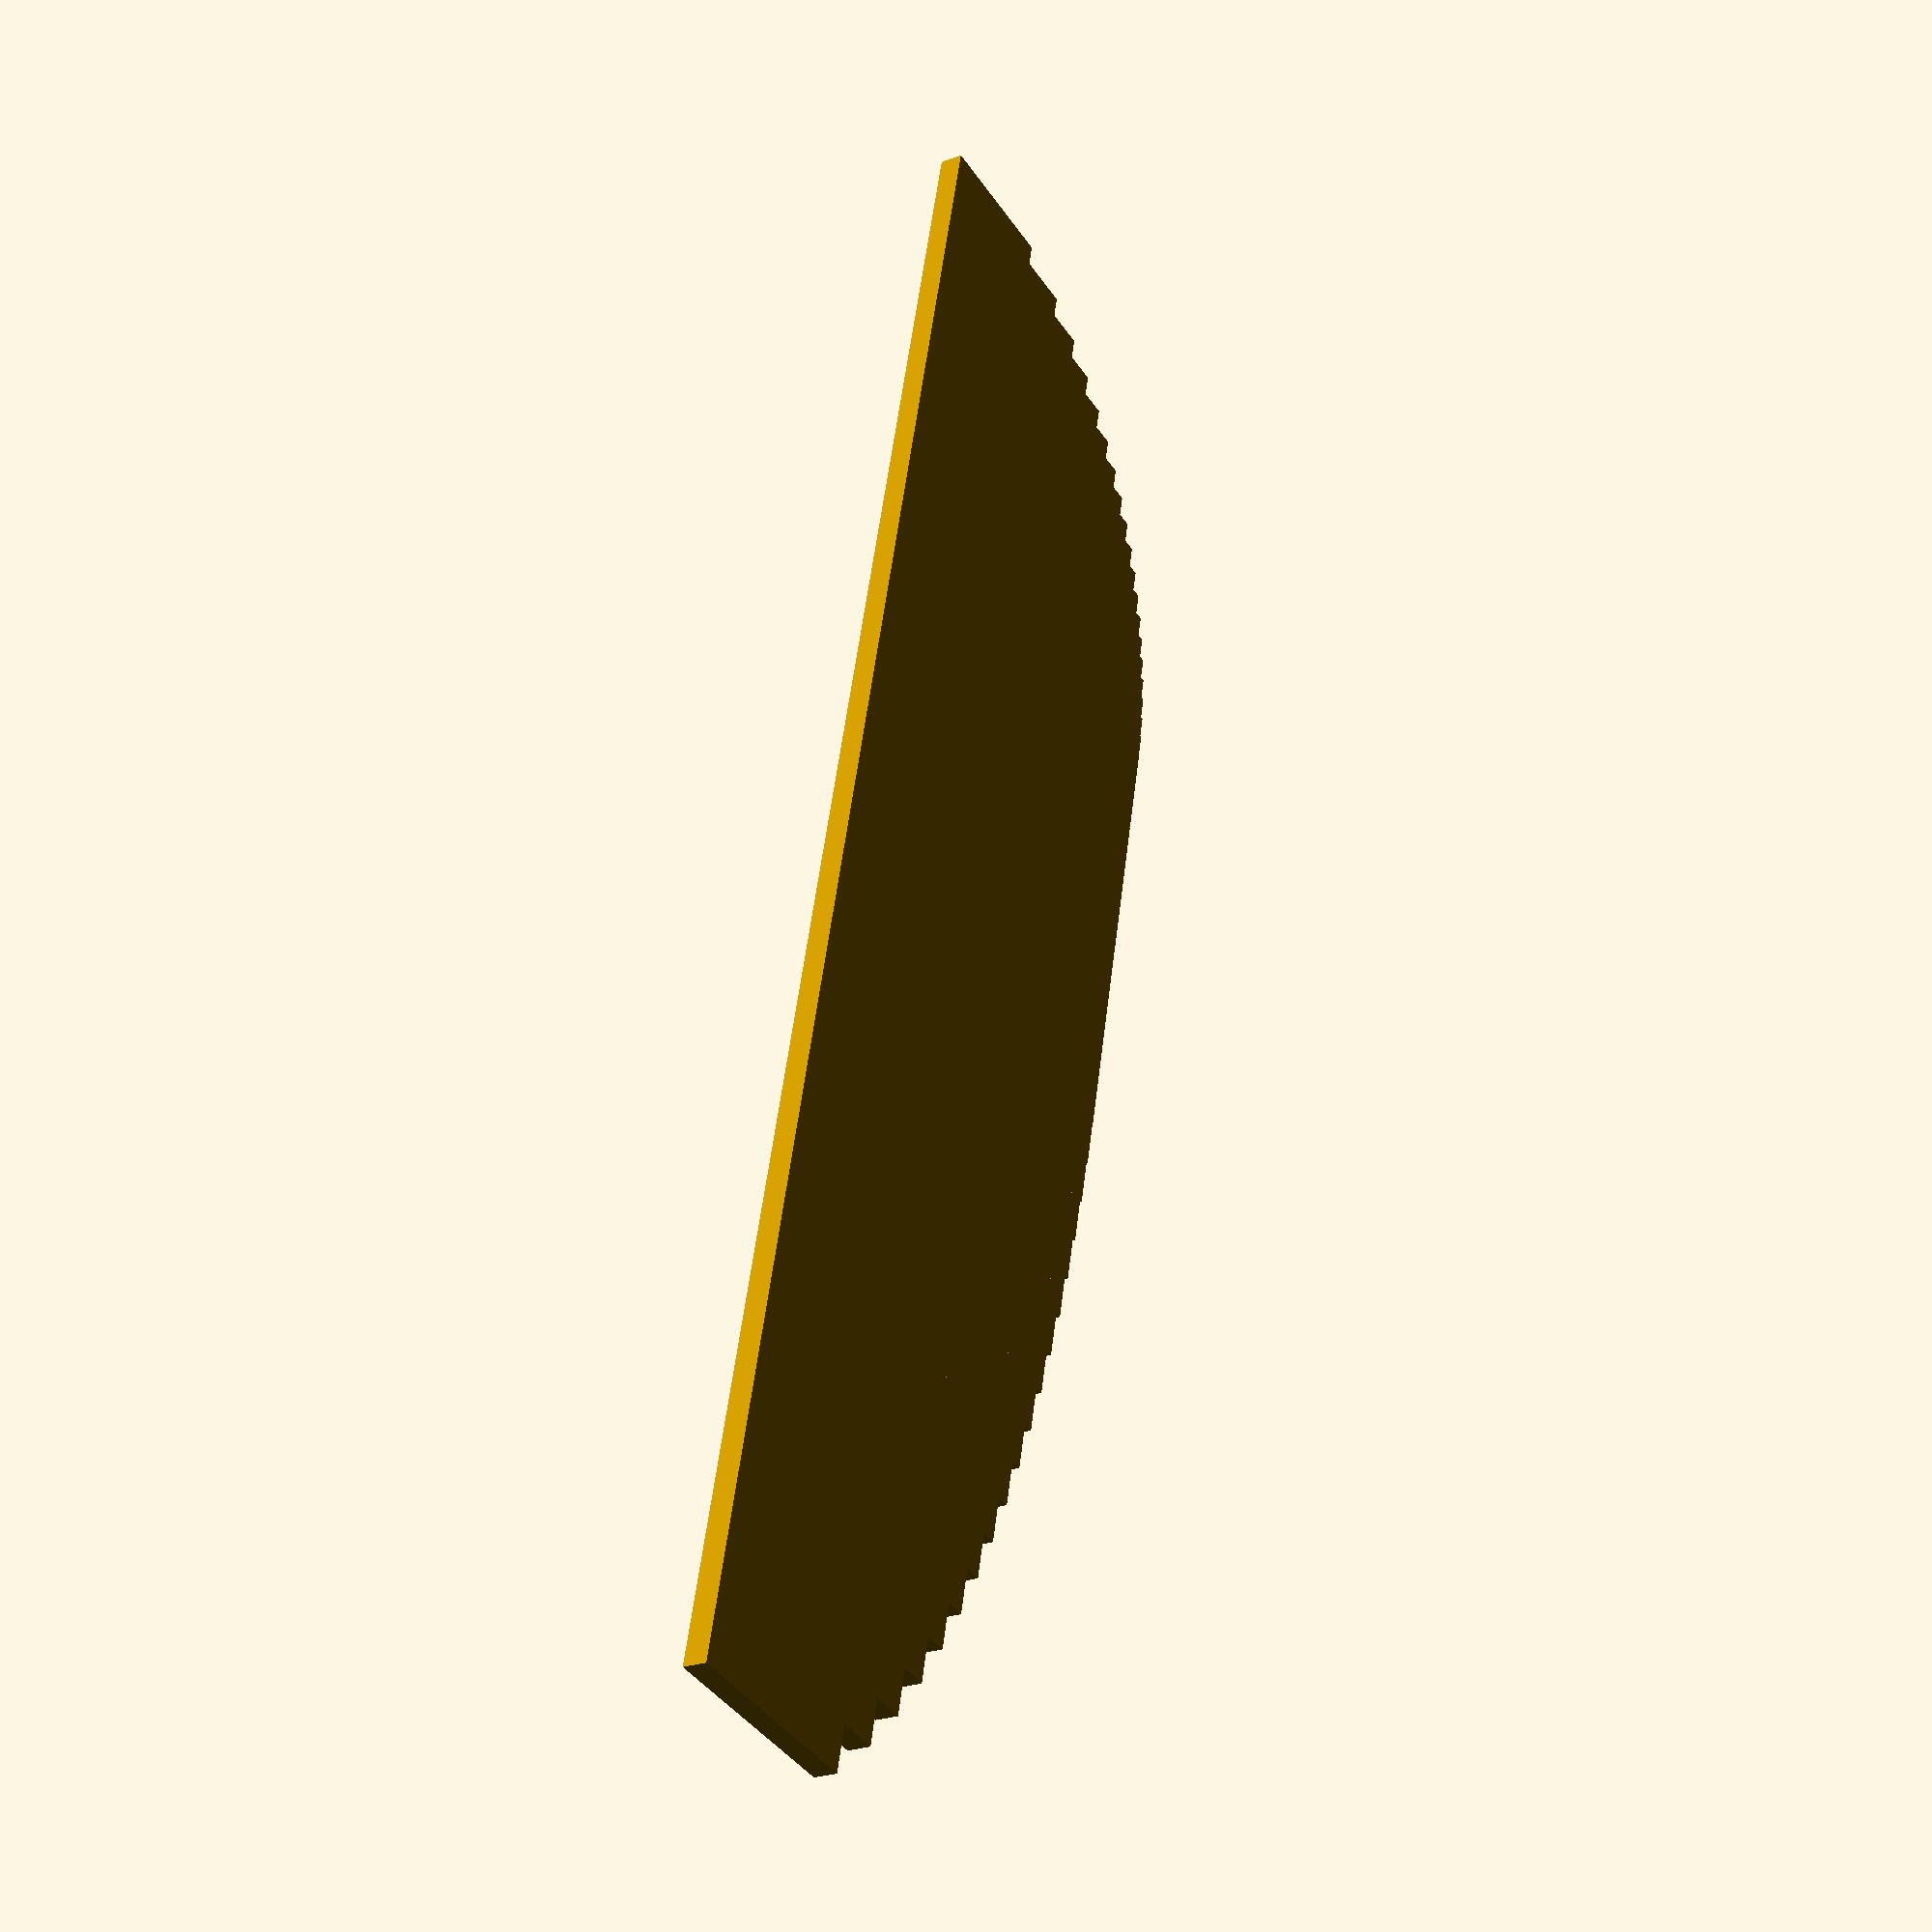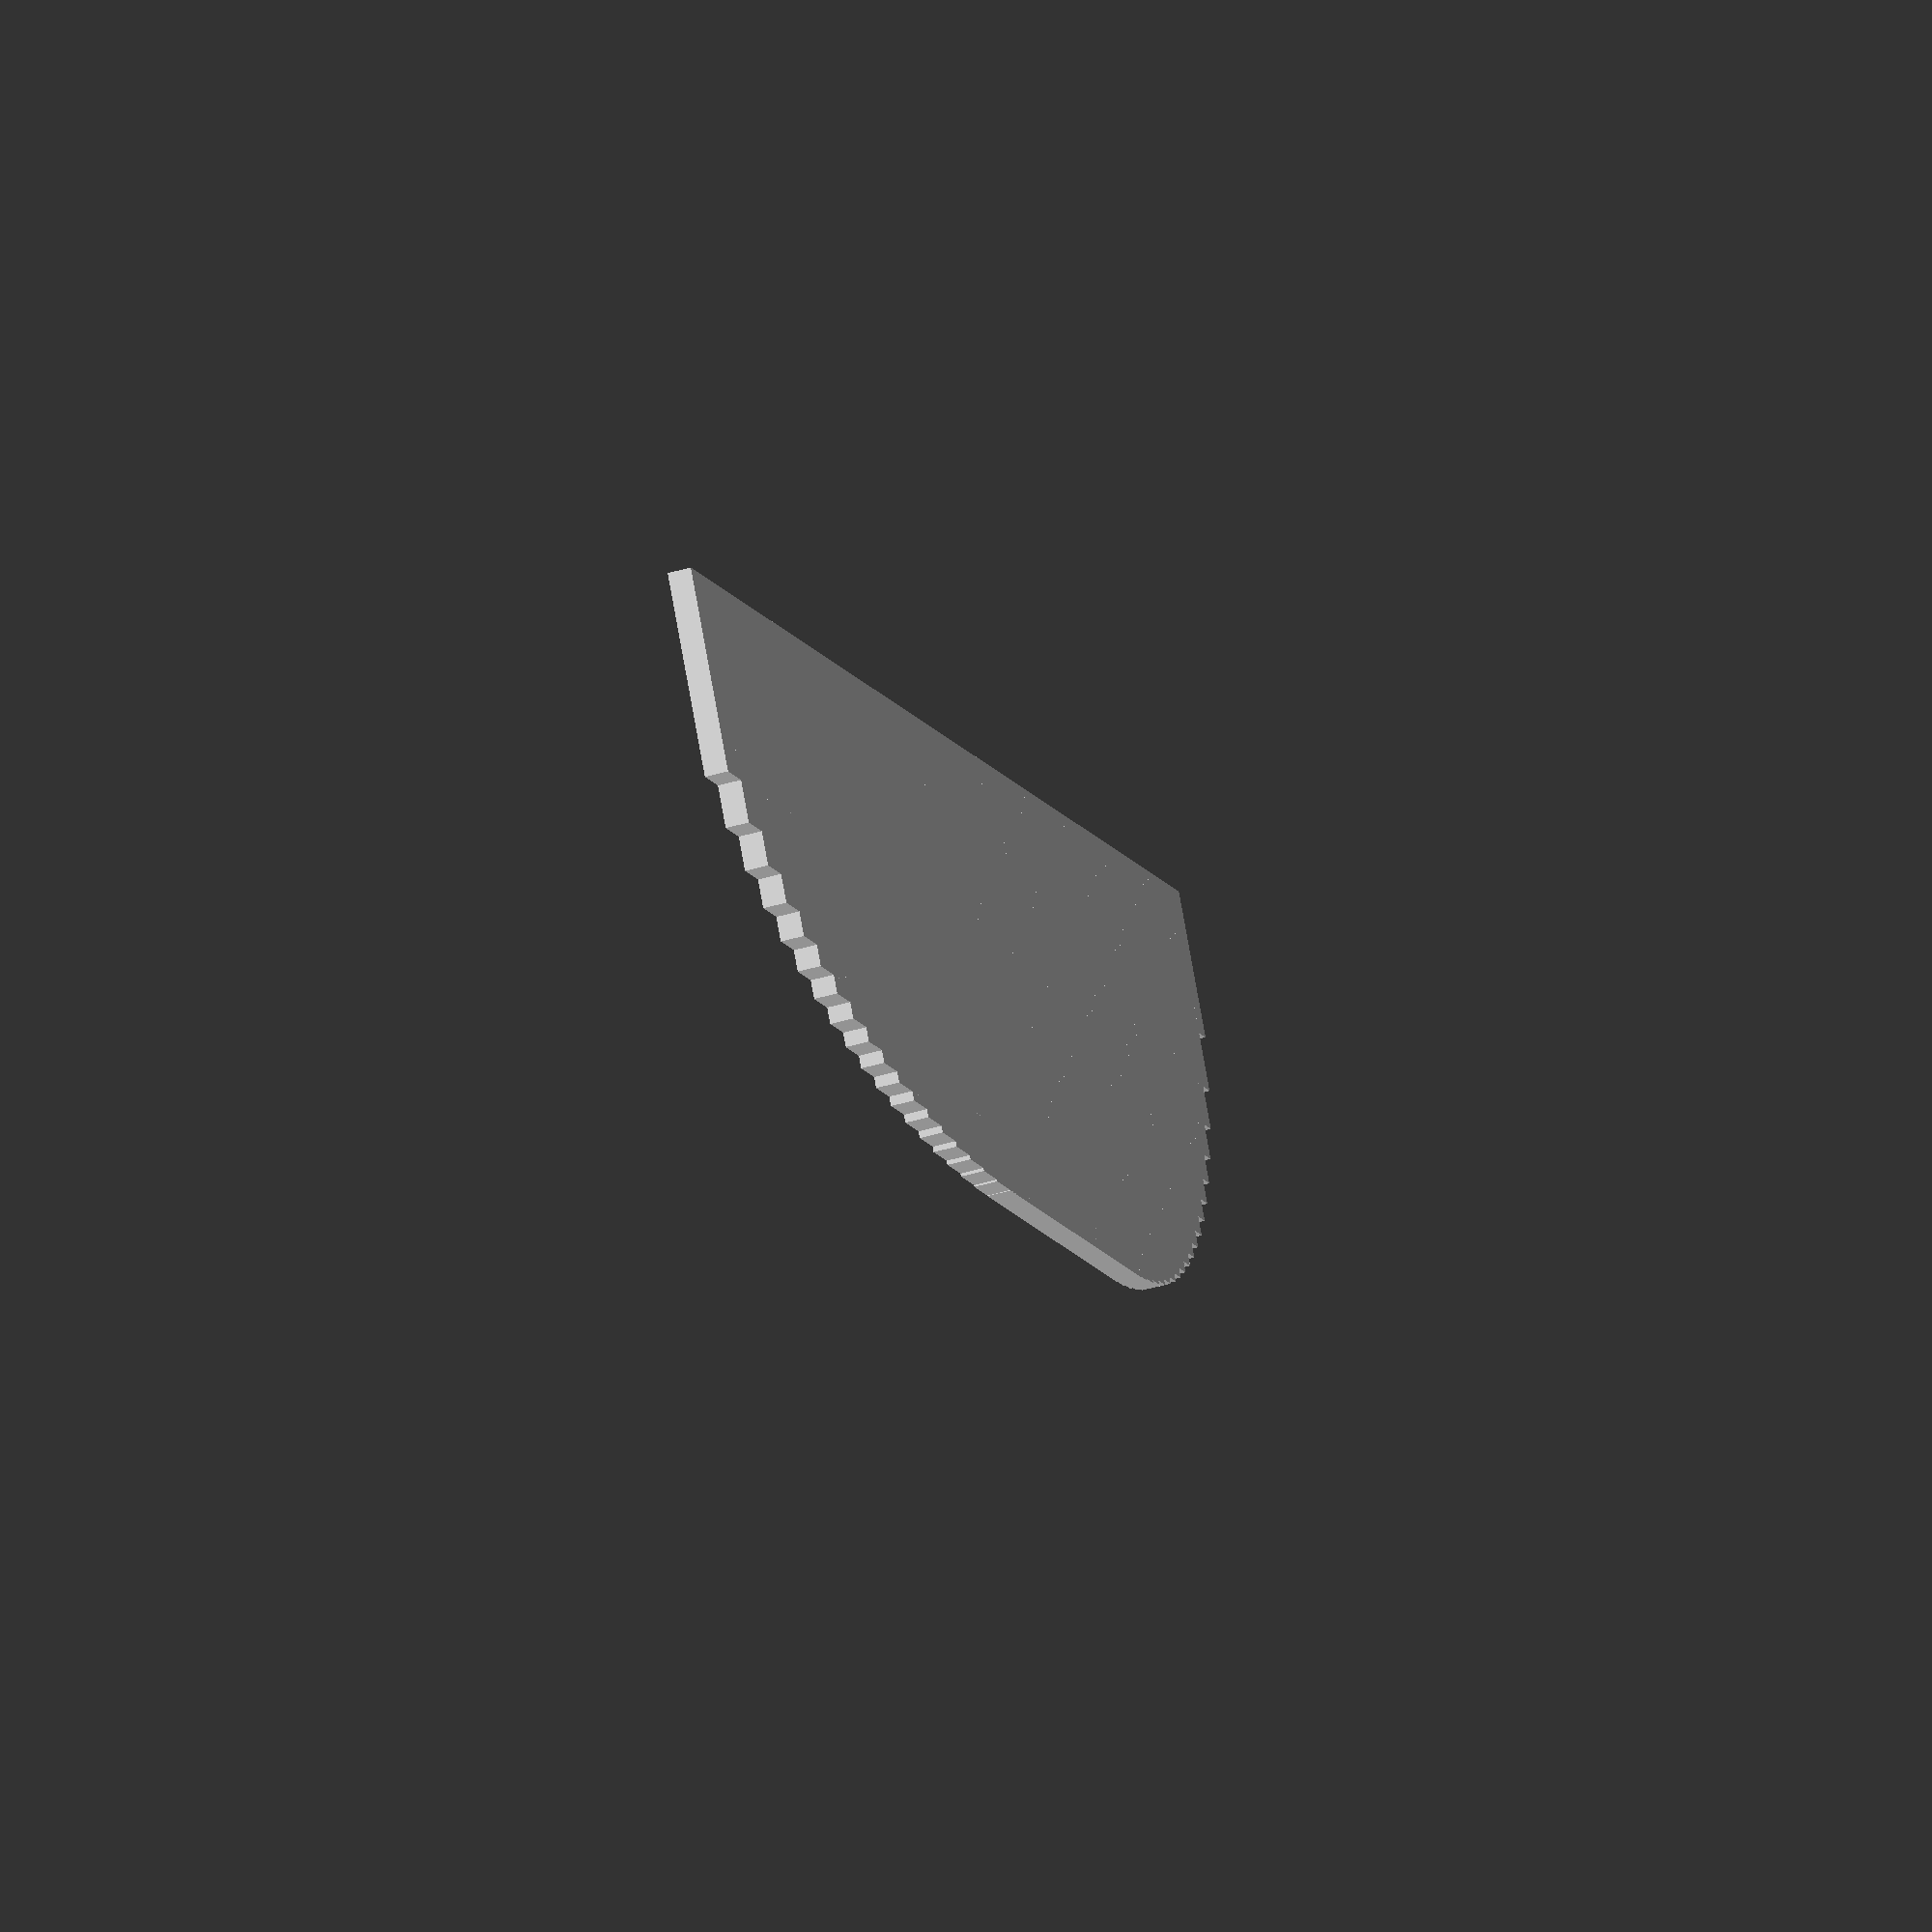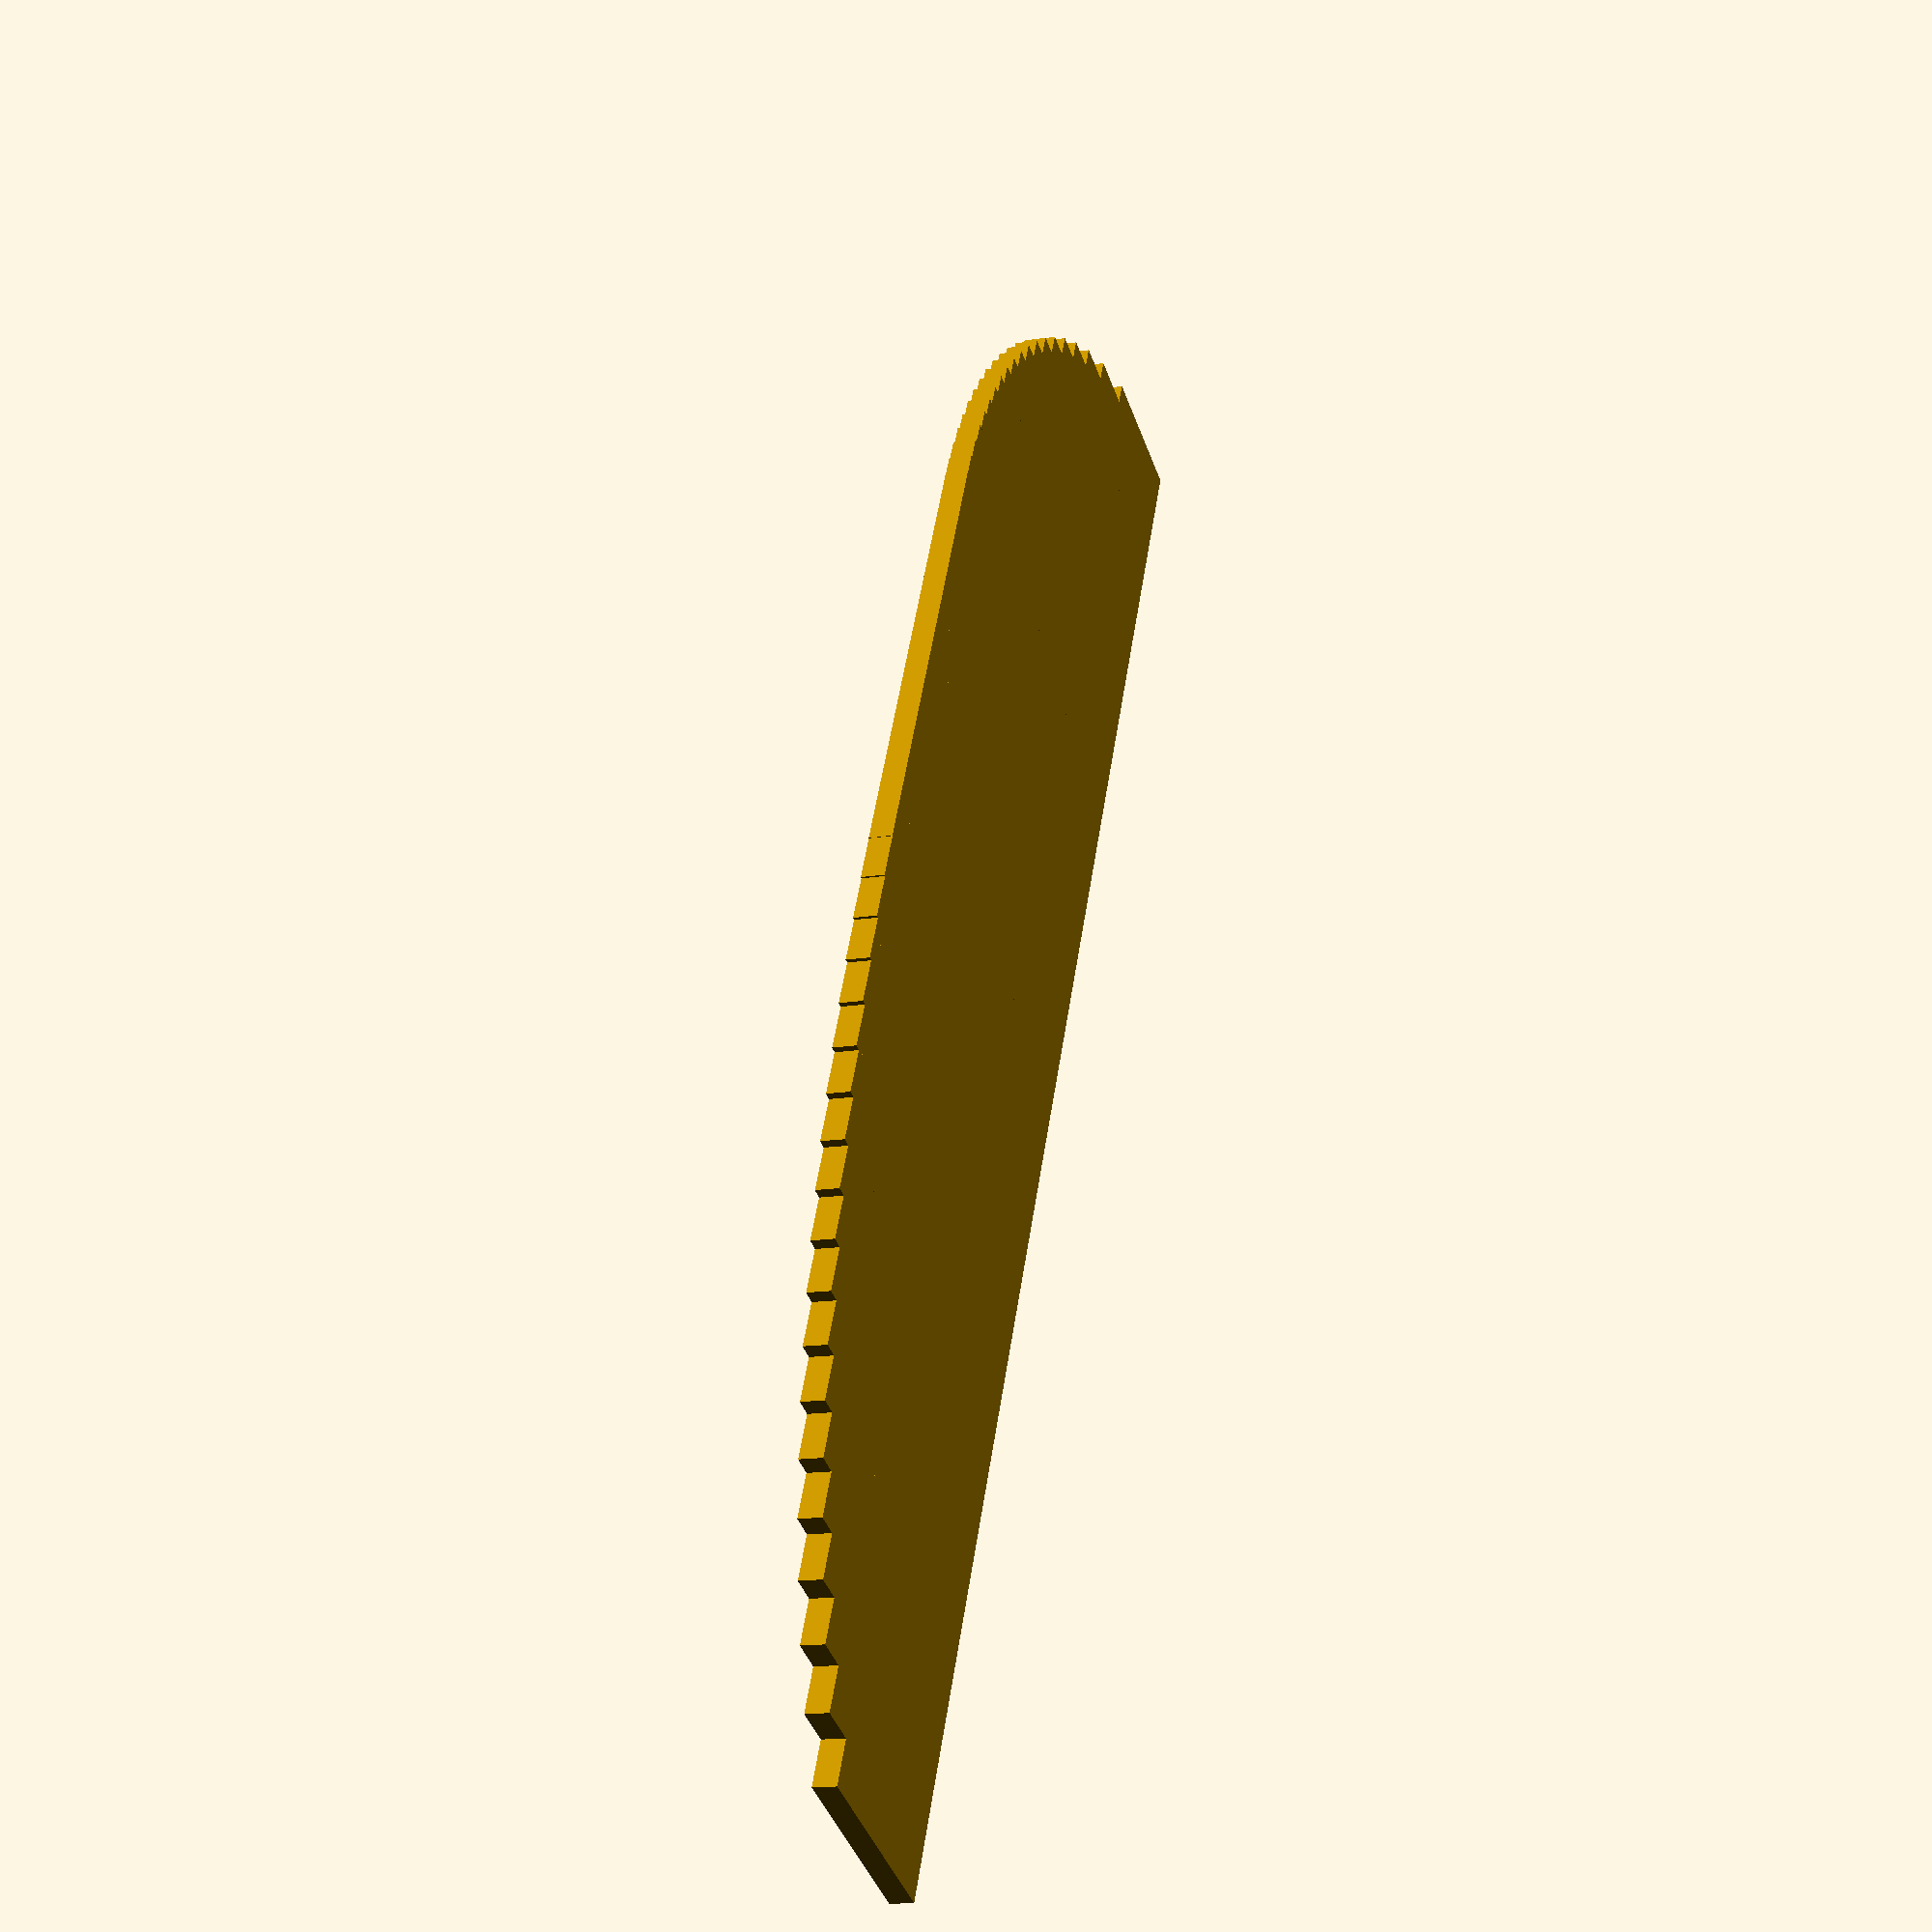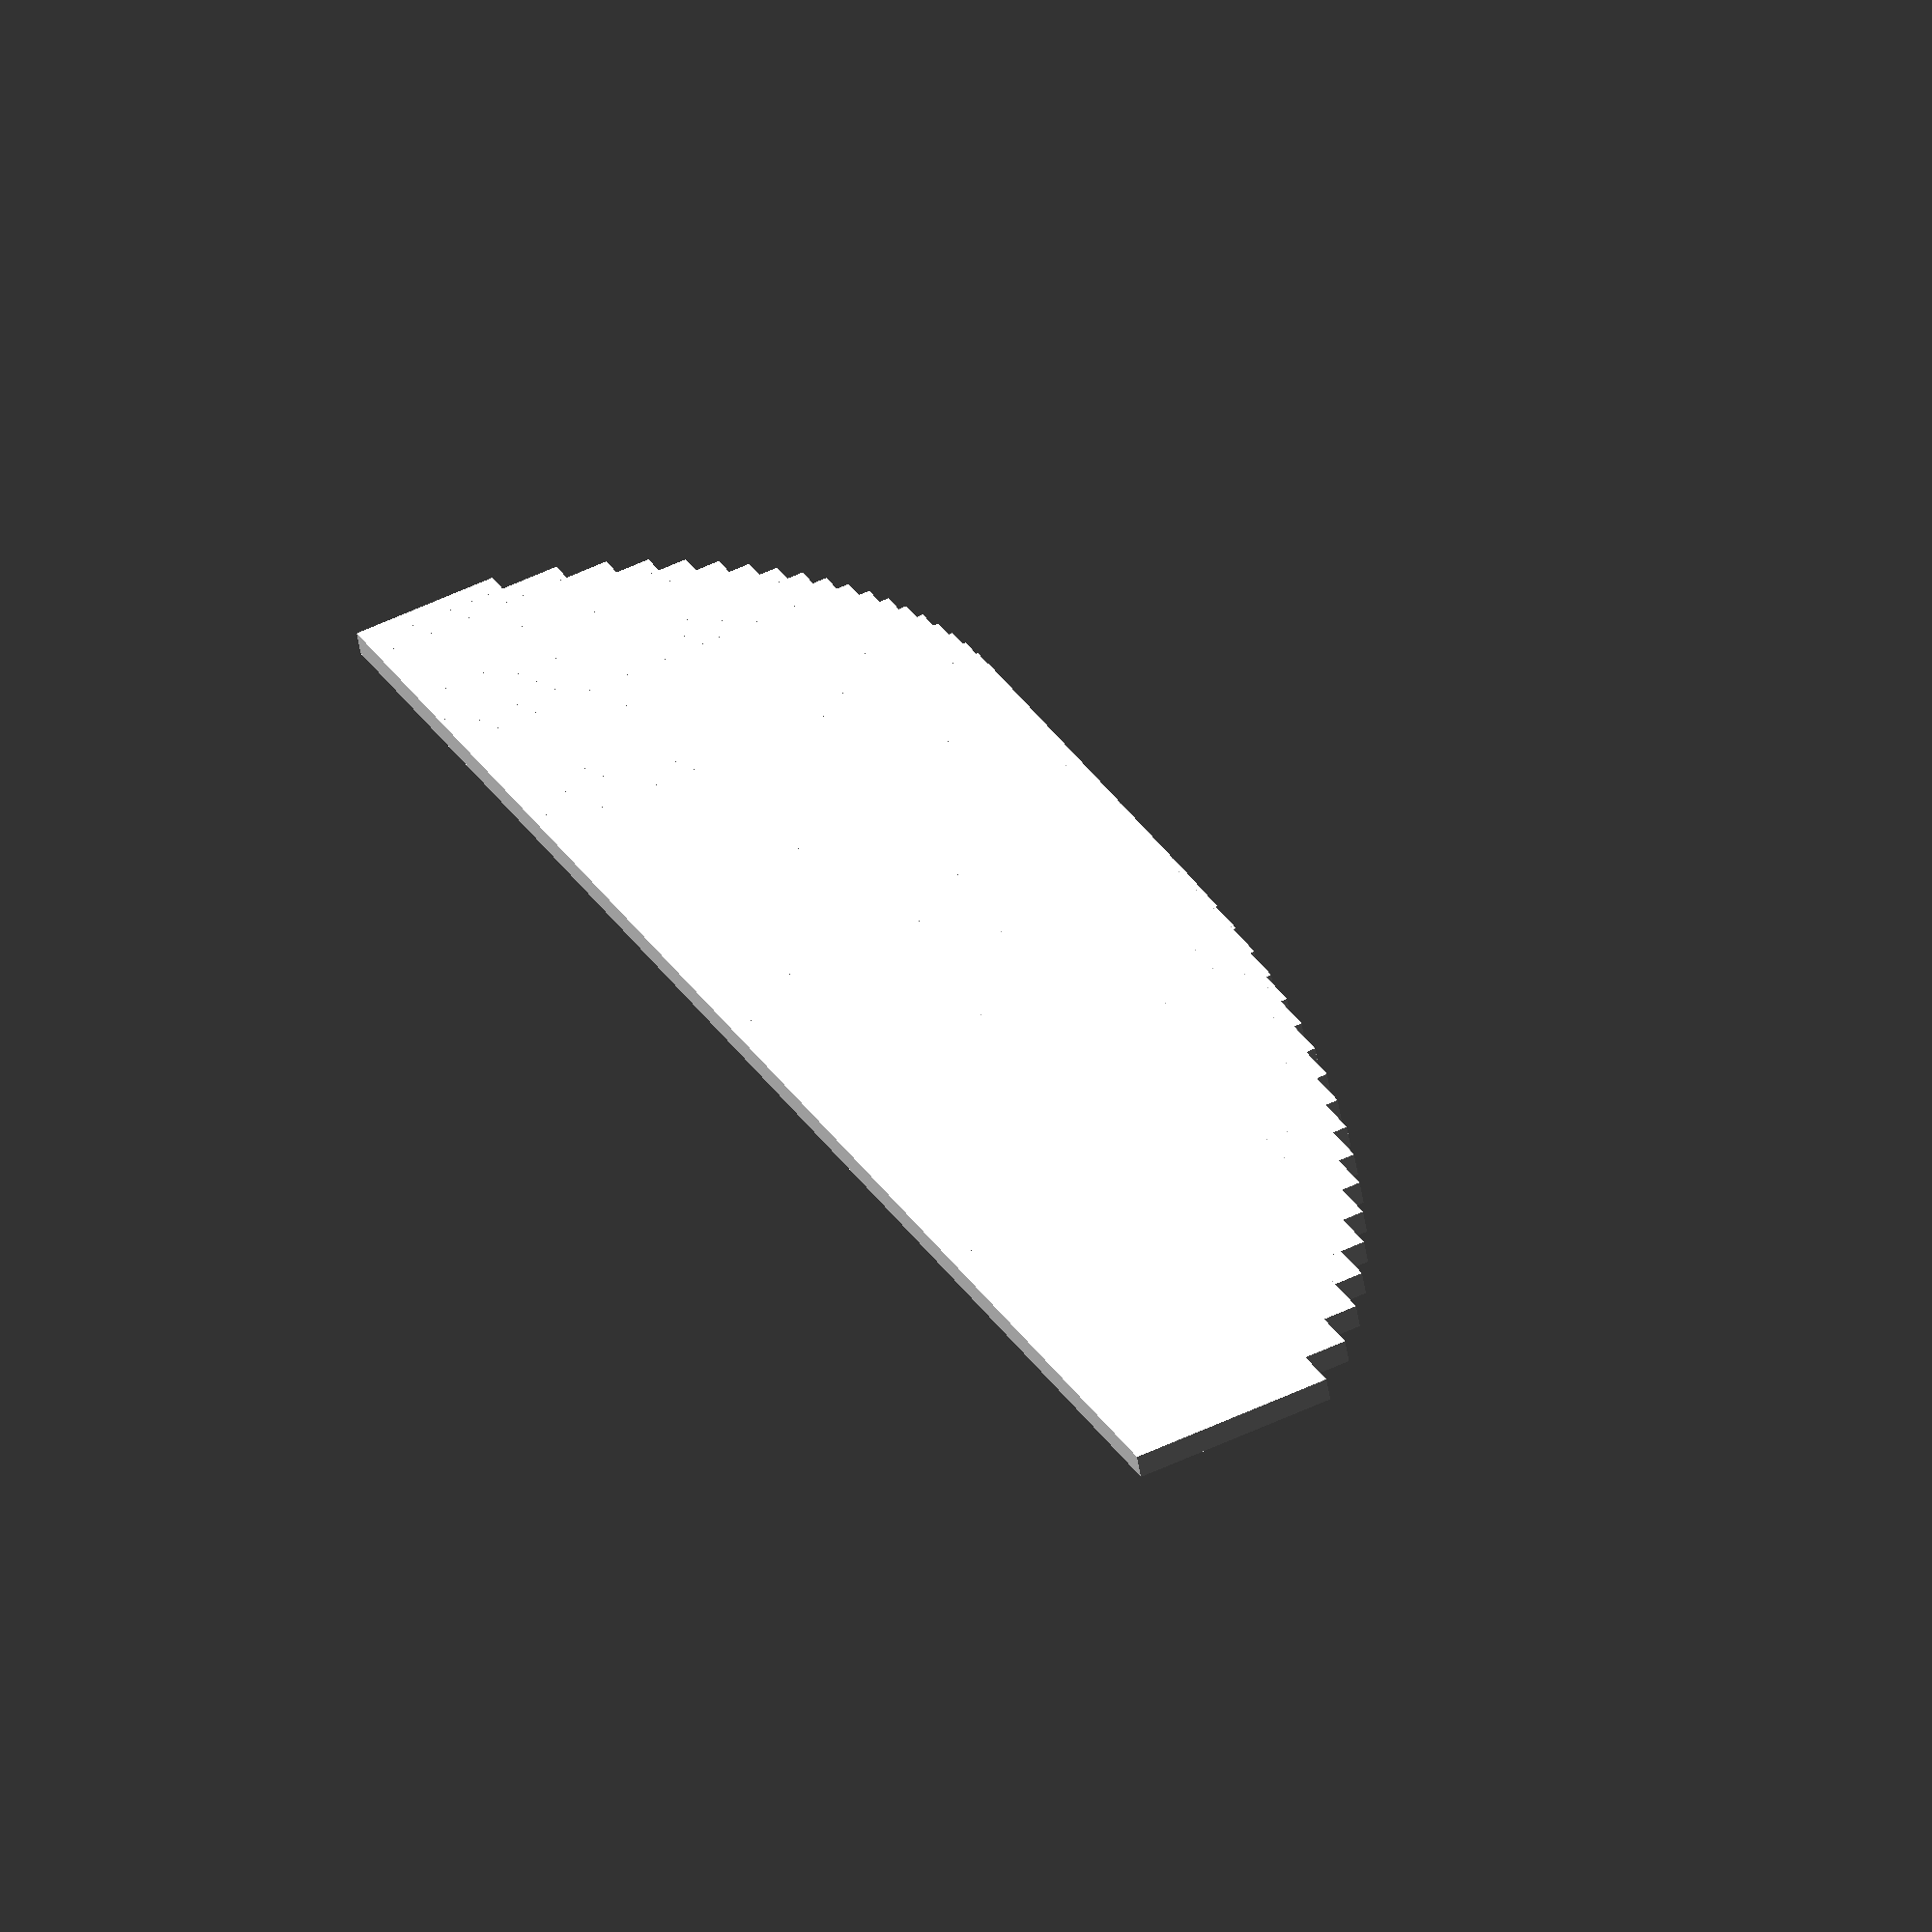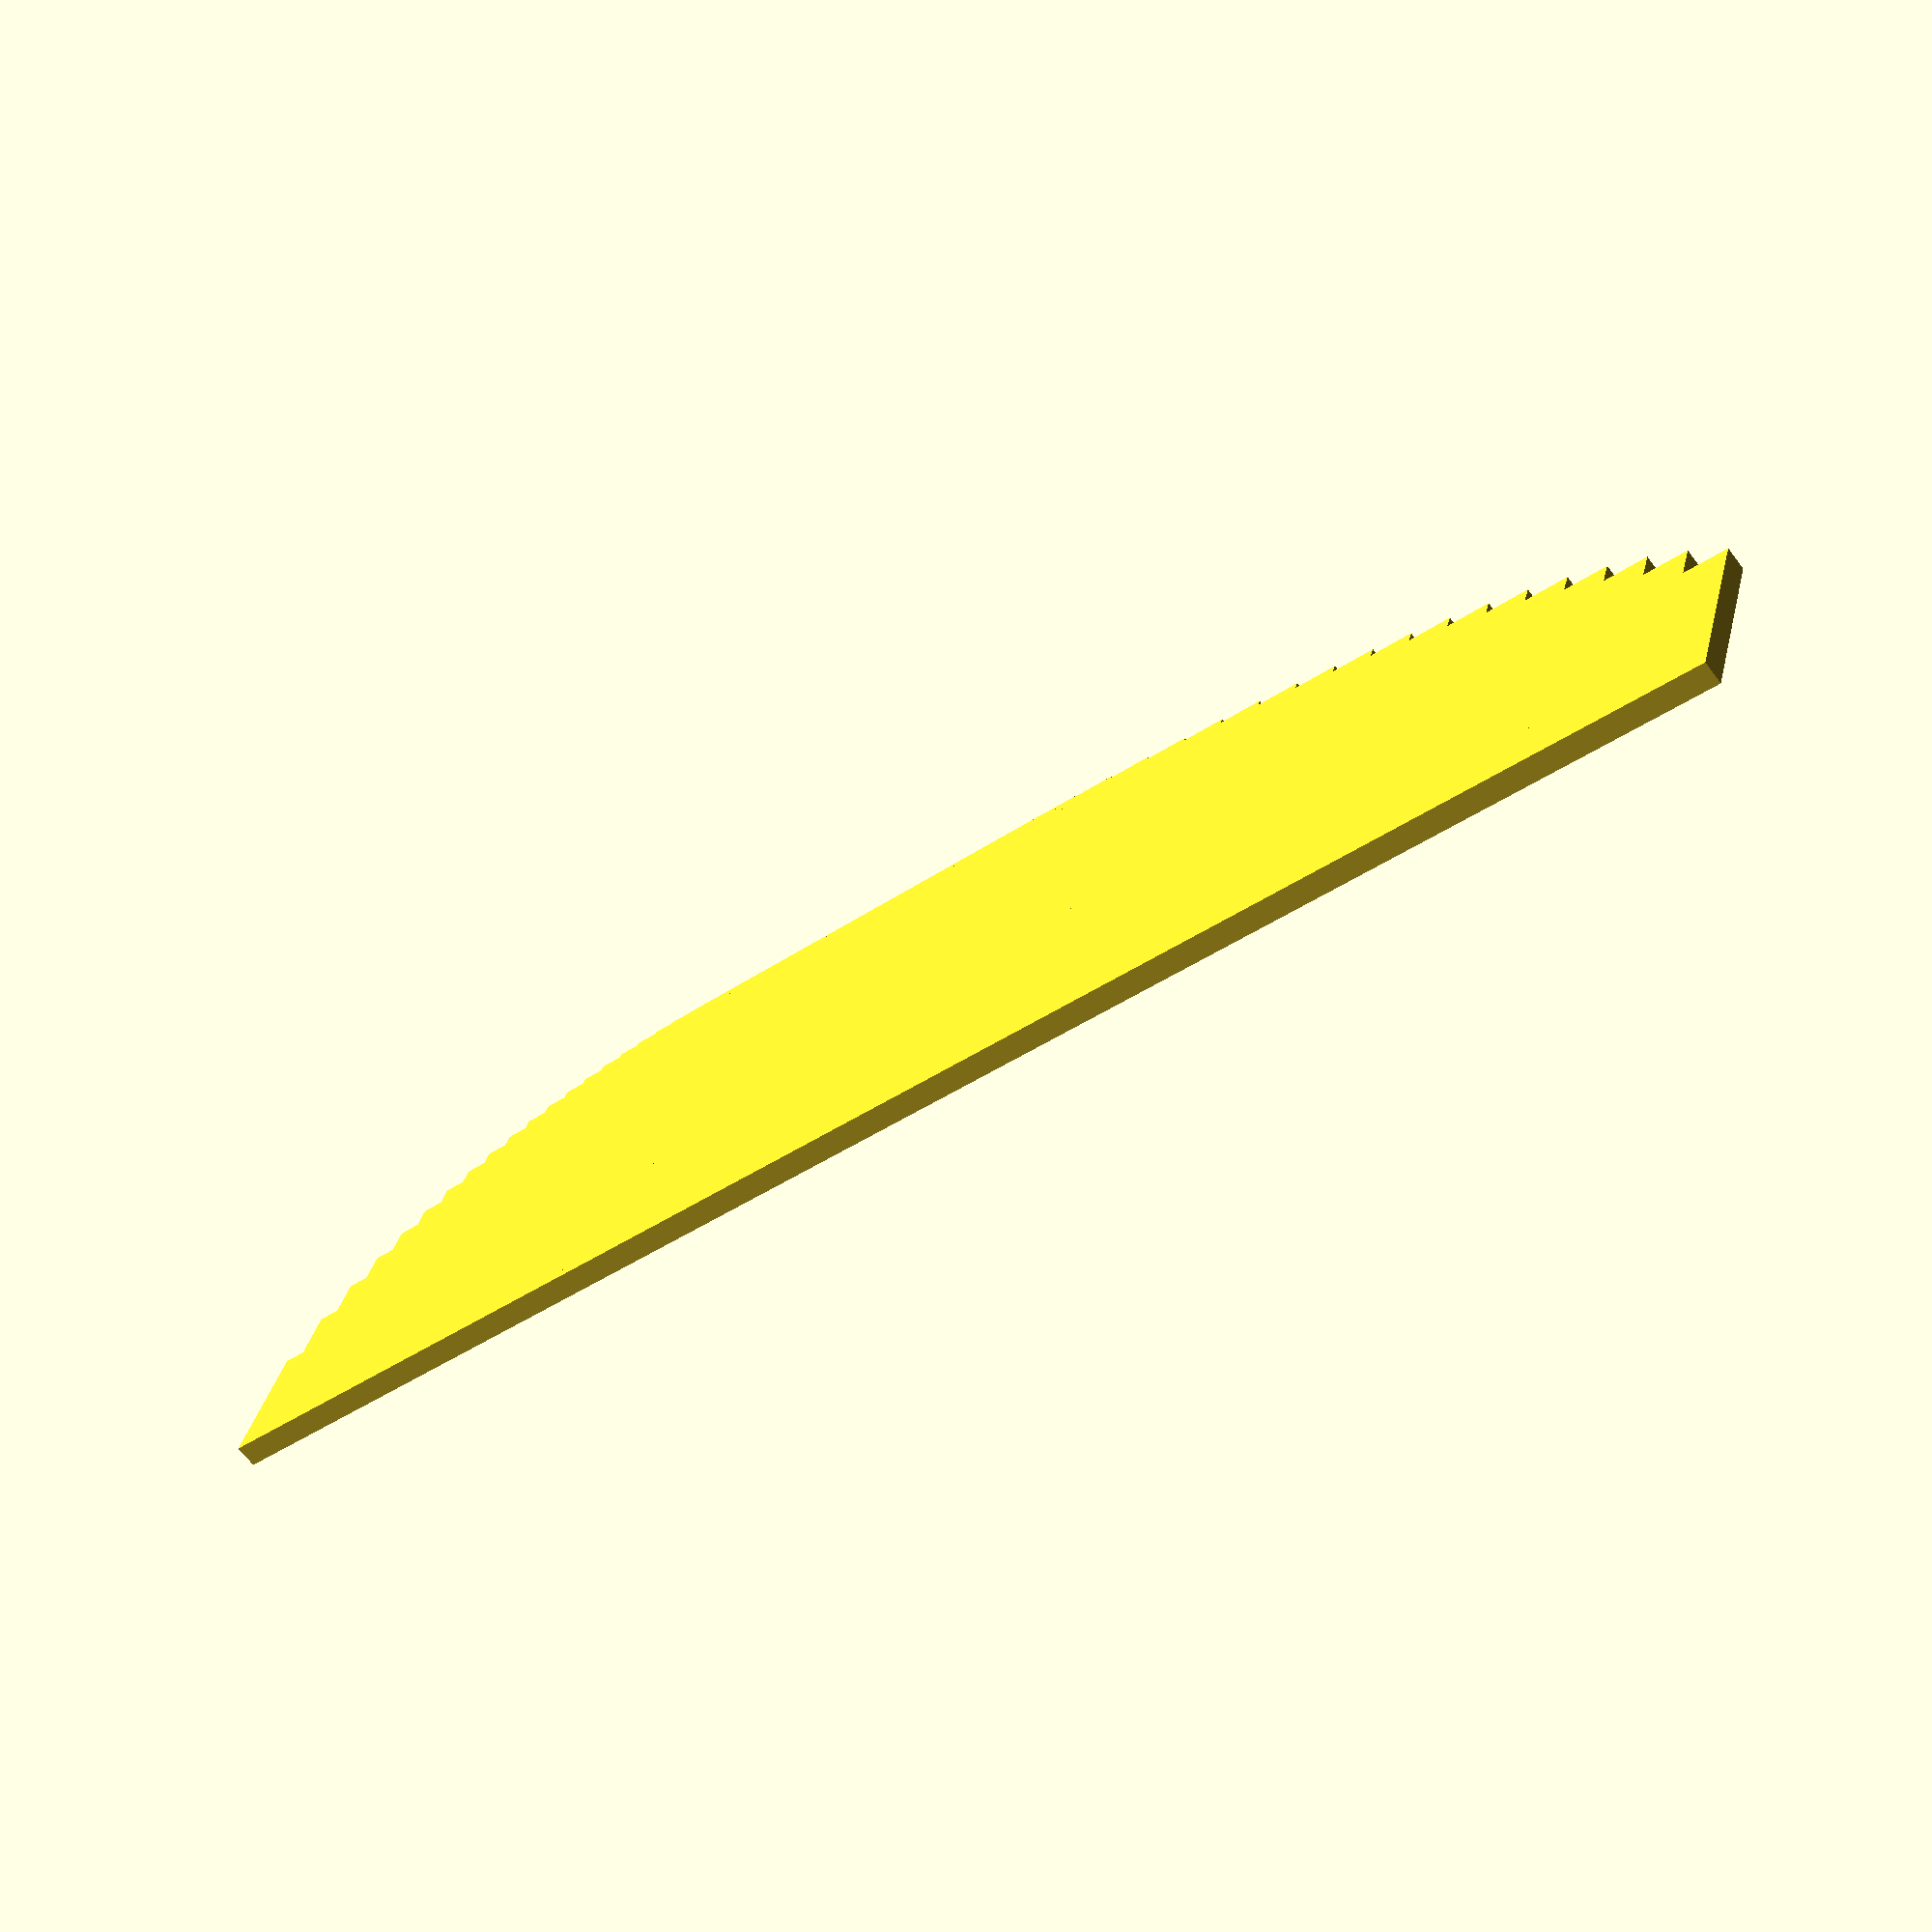
<openscad>
union(){
    translate(v=[0.1, 0, 0]){
        cube(size=[0.1, 0.6244997998398399, 0.1]);
    };
    translate(v=[0.2, 0, 0]){
        cube(size=[0.2, 0.8717797887081346, 0.1]);
    };
    translate(v=[0.30000000000000004, 0, 0]){
        cube(size=[0.30000000000000004, 1.053565375285274, 0.1]);
    };
    translate(v=[0.4, 0, 0]){
        cube(size=[0.4, 1.1999999999999997, 0.1]);
    };
    translate(v=[0.5, 0, 0]){
        cube(size=[0.5, 1.3228756555322954, 0.1]);
    };
    translate(v=[0.6, 0, 0]){
        cube(size=[0.6, 1.42828568570857, 0.1]);
    };
    translate(v=[0.7, 0, 0]){
        cube(size=[0.7, 1.5198684153570663, 0.1]);
    };
    translate(v=[0.7999999999999999, 0, 0]){
        cube(size=[0.7999999999999999, 1.5999999999999999, 0.1]);
    };
    translate(v=[0.8999999999999999, 0, 0]){
        cube(size=[0.8999999999999999, 1.6703293088490065, 0.1]);
    };
    translate(v=[0.9999999999999999, 0, 0]){
        cube(size=[0.9999999999999999, 1.7320508075688772, 0.1]);
    };
    translate(v=[1.0999999999999999, 0, 0]){
        cube(size=[1.0999999999999999, 1.786057109949175, 0.1]);
    };
    translate(v=[1.2, 0, 0]){
        cube(size=[1.2, 1.833030277982336, 0.1]);
    };
    translate(v=[1.3, 0, 0]){
        cube(size=[1.3, 1.8734993995195195, 0.1]);
    };
    translate(v=[1.4000000000000001, 0, 0]){
        cube(size=[1.4000000000000001, 1.9078784028338913, 0.1]);
    };
    translate(v=[1.5000000000000002, 0, 0]){
        cube(size=[1.5000000000000002, 1.9364916731037085, 0.1]);
    };
    translate(v=[1.6000000000000003, 0, 0]){
        cube(size=[1.6000000000000003, 1.9595917942265426, 0.1]);
    };
    translate(v=[1.7000000000000004, 0, 0]){
        cube(size=[1.7000000000000004, 1.977371993328519, 0.1]);
    };
    translate(v=[1.8000000000000005, 0, 0]){
        cube(size=[1.8000000000000005, 1.98997487421324, 0.1]);
    };
    translate(v=[1.9000000000000006, 0, 0]){
        cube(size=[1.9000000000000006, 1.997498435543818, 0.1]);
    };
    translate(v=[2.0000000000000004, 0, 0]){
        cube(size=[2.0000000000000004, 2.0, 0.1]);
    };
    translate(v=[2.1000000000000005, 0, 0]){
        cube(size=[2.1000000000000005, 1.997498435543818, 0.1]);
    };
    translate(v=[2.2000000000000006, 0, 0]){
        cube(size=[2.2000000000000006, 1.98997487421324, 0.1]);
    };
    translate(v=[2.3000000000000007, 0, 0]){
        cube(size=[2.3000000000000007, 1.9773719933285188, 0.1]);
    };
    translate(v=[2.400000000000001, 0, 0]){
        cube(size=[2.400000000000001, 1.9595917942265424, 0.1]);
    };
    translate(v=[2.500000000000001, 0, 0]){
        cube(size=[2.500000000000001, 1.9364916731037083, 0.1]);
    };
    translate(v=[2.600000000000001, 0, 0]){
        cube(size=[2.600000000000001, 1.9078784028338909, 0.1]);
    };
    translate(v=[2.700000000000001, 0, 0]){
        cube(size=[2.700000000000001, 1.873499399519519, 0.1]);
    };
    translate(v=[2.800000000000001, 0, 0]){
        cube(size=[2.800000000000001, 1.8330302779823355, 0.1]);
    };
    translate(v=[2.9000000000000012, 0, 0]){
        cube(size=[2.9000000000000012, 1.7860571099491744, 0.1]);
    };
    translate(v=[3.0000000000000013, 0, 0]){
        cube(size=[3.0000000000000013, 1.7320508075688765, 0.1]);
    };
    translate(v=[3.1000000000000014, 0, 0]){
        cube(size=[3.1000000000000014, 1.6703293088490057, 0.1]);
    };
    translate(v=[3.2000000000000015, 0, 0]){
        cube(size=[3.2000000000000015, 1.5999999999999988, 0.1]);
    };
    translate(v=[3.3000000000000016, 0, 0]){
        cube(size=[3.3000000000000016, 1.519868415357065, 0.1]);
    };
    translate(v=[3.4000000000000017, 0, 0]){
        cube(size=[3.4000000000000017, 1.4282856857085684, 0.1]);
    };
    translate(v=[3.5000000000000018, 0, 0]){
        cube(size=[3.5000000000000018, 1.3228756555322934, 0.1]);
    };
    translate(v=[3.600000000000002, 0, 0]){
        cube(size=[3.600000000000002, 1.1999999999999975, 0.1]);
    };
    translate(v=[3.700000000000002, 0, 0]){
        cube(size=[3.700000000000002, 1.0535653752852707, 0.1]);
    };
    translate(v=[3.800000000000002, 0, 0]){
        cube(size=[3.800000000000002, 0.8717797887081306, 0.1]);
    };
};

</openscad>
<views>
elev=24.9 azim=103.1 roll=301.5 proj=p view=solid
elev=225.3 azim=326.7 roll=251.4 proj=o view=solid
elev=14.4 azim=64.7 roll=110.3 proj=p view=wireframe
elev=235.7 azim=244.4 roll=170.6 proj=o view=wireframe
elev=246.6 azim=196.1 roll=143.0 proj=p view=wireframe
</views>
